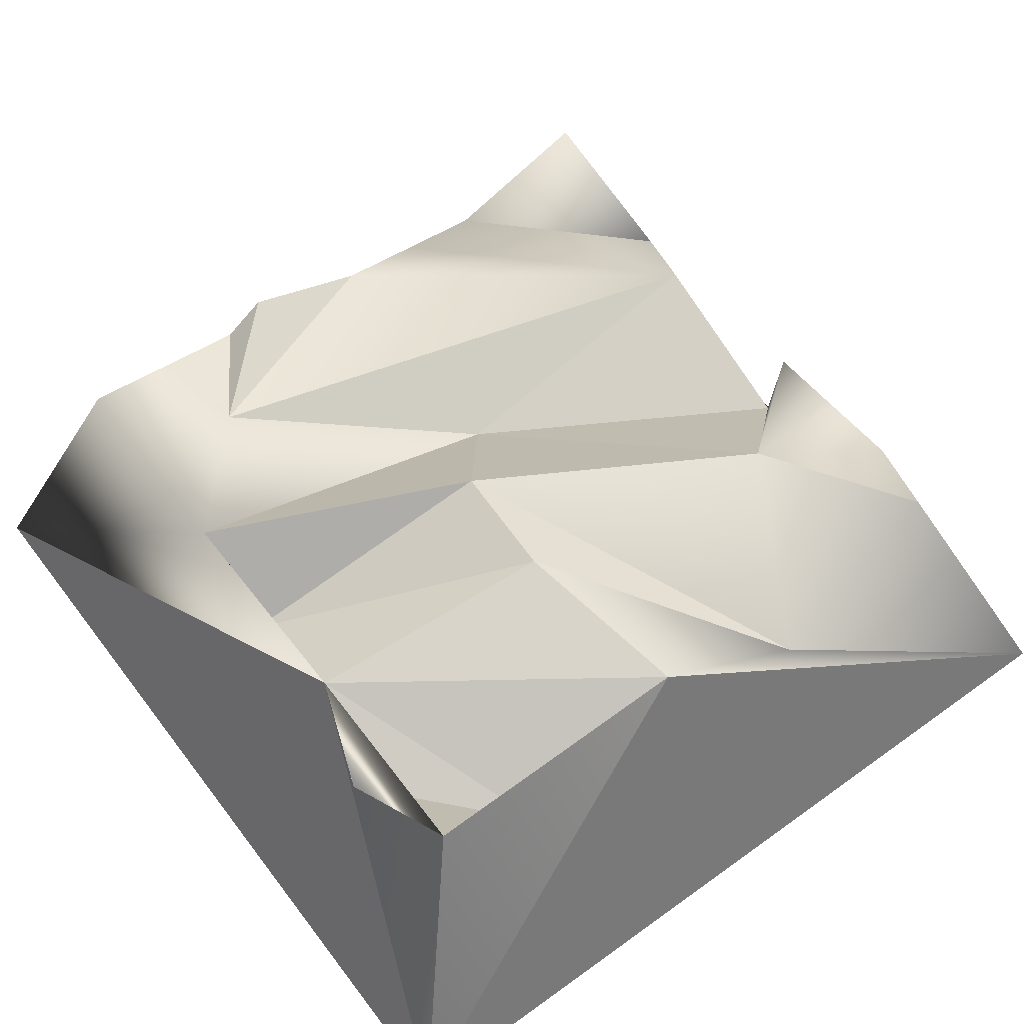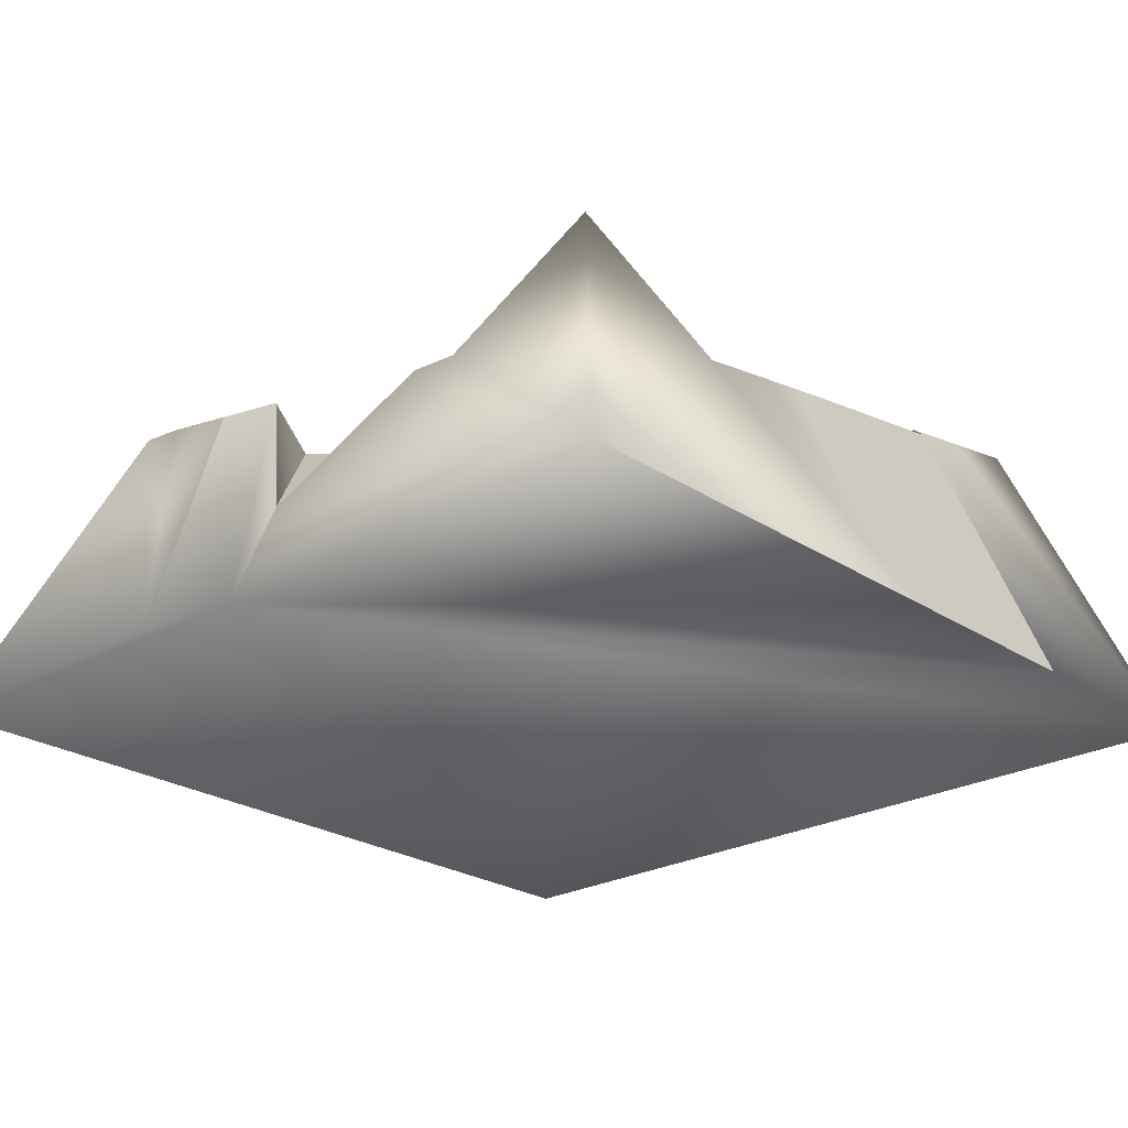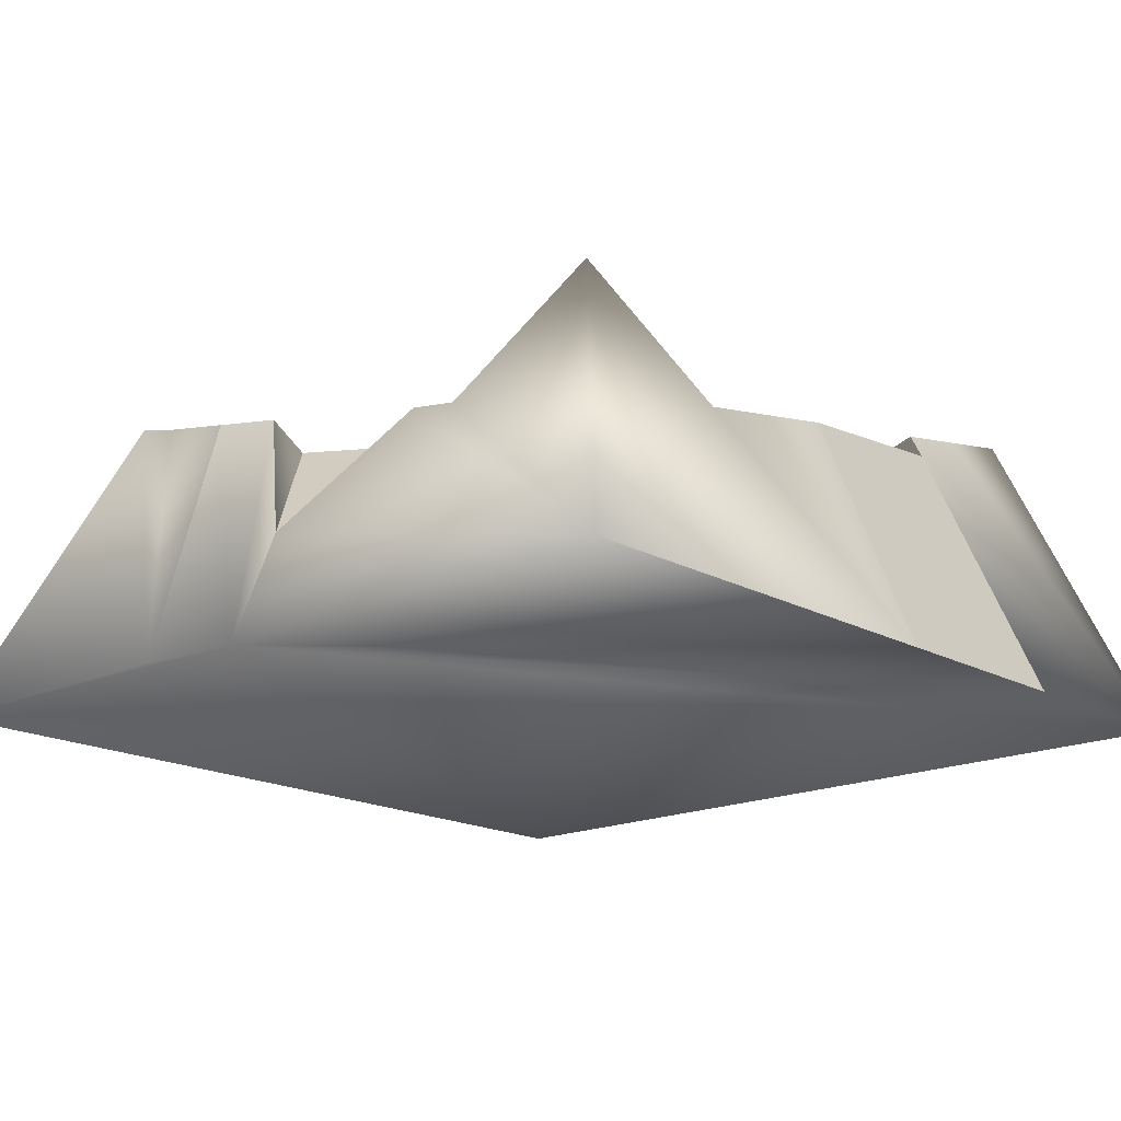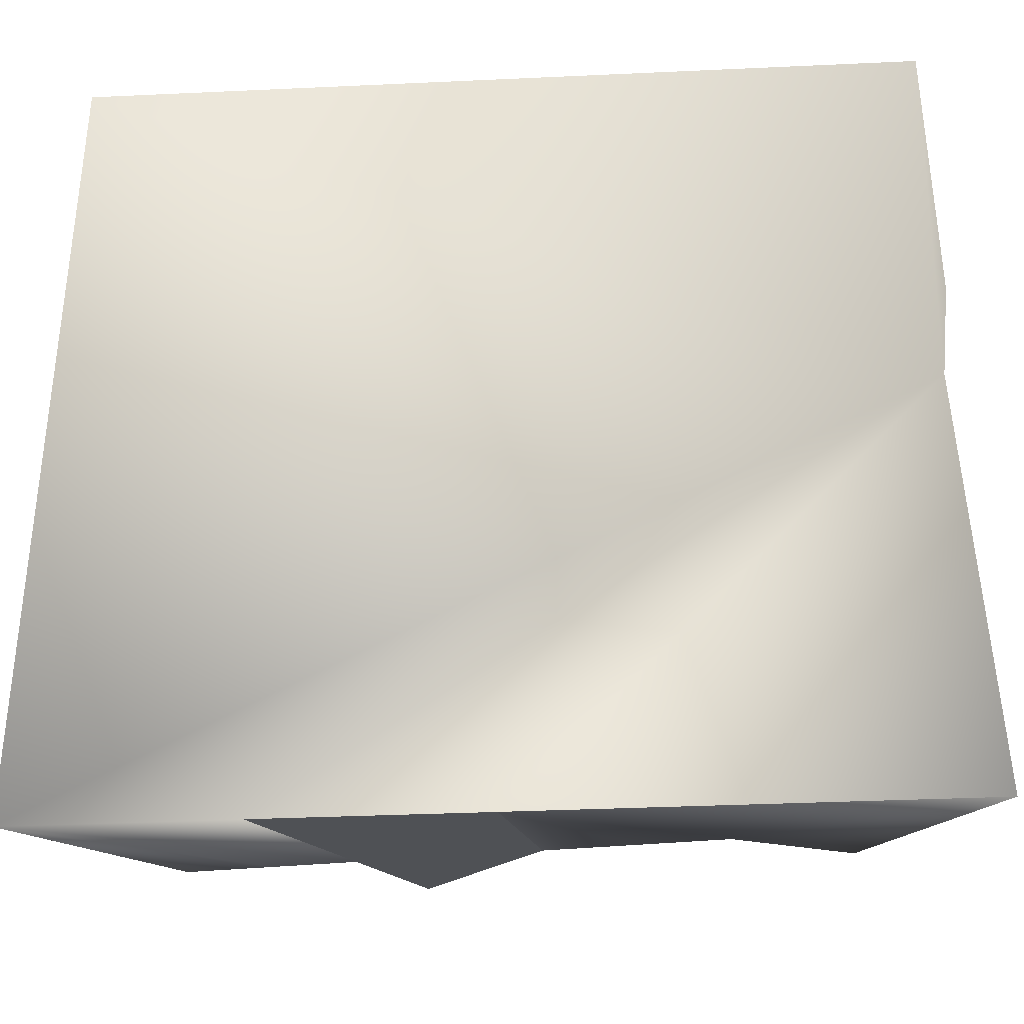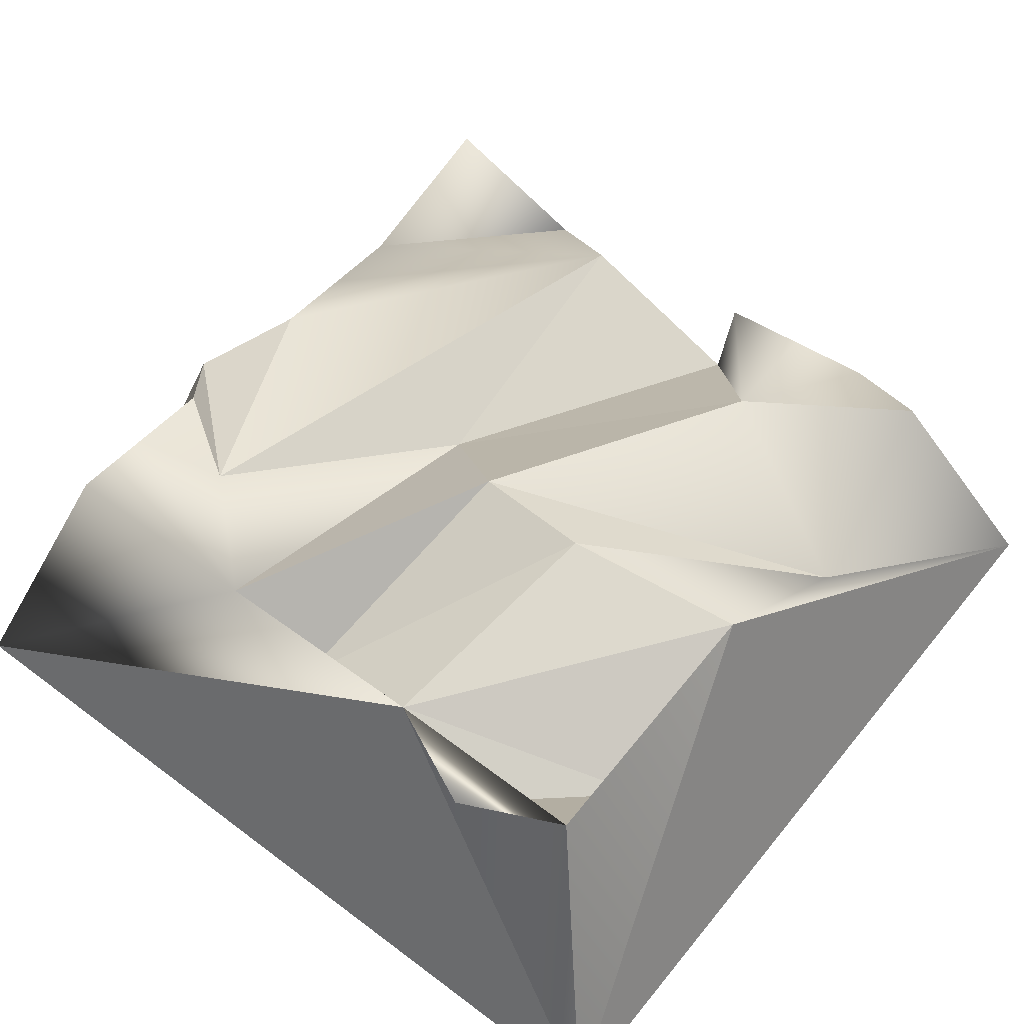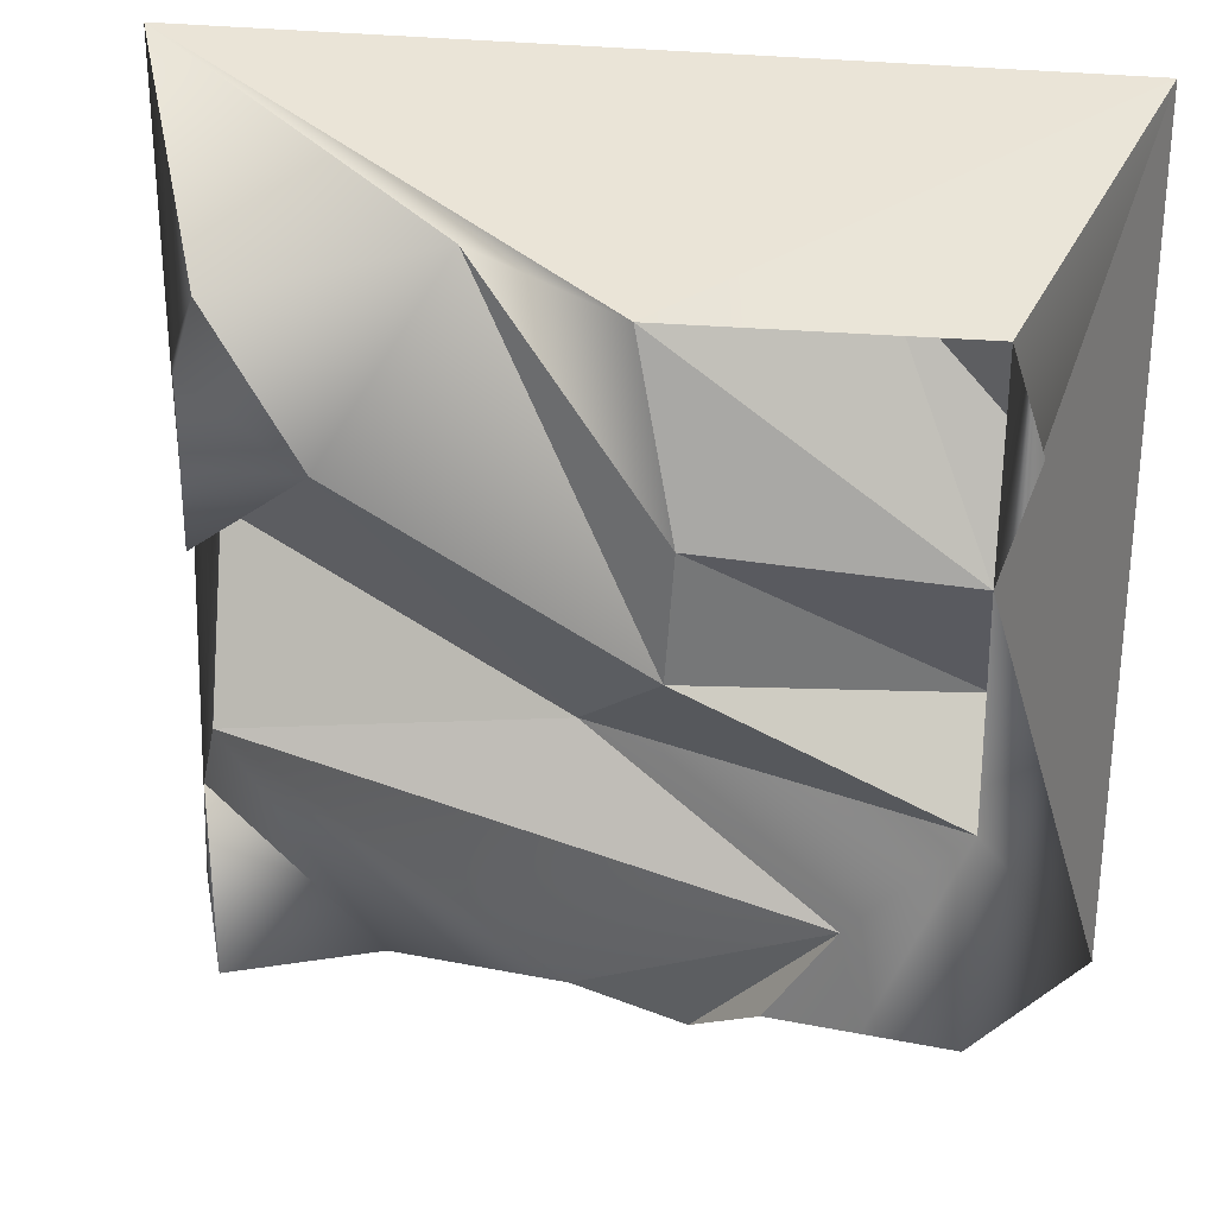
<metadata>
{"format":"obj","ext":"obj","renderer":"f3d","projection":"perspective","resolution":1024,"background":"white","views":[{"elev":57.9,"azim":-36.8,"up":"+Y"},{"elev":-24.6,"azim":132.8,"up":"+Y"},{"elev":-17.6,"azim":132.3,"up":"+Y"},{"elev":-35.2,"azim":3.5,"up":"+Z"},{"elev":55.7,"azim":-51.7,"up":"+Y"},{"elev":28.5,"azim":-170.0,"up":"+Z"}]}
</metadata>
<code>
o Cone_Cone.002
v 0.7071 -1 0.7073
v 0.4914 -0.4819 0.5239
v -0.7071 -1 0.7071
v -0.5303 -0.5 0.5303
v 0.7071 -1 0.2013
v -0.7071 -1 -0.7071
v -0.3536 -1 -0.7071
v 0.6873 -1 0.03015
v 0 -1 -0.7071
v 0.7123 -0.9997 -0.7066
v -0.5303 -0.5 -0.5303
v -0.5303 -0.5 -0.1768
v -0.5285 -0.4963 0.192
v -0.5326 -0.6218 -0.02814
v -0.5795 -0.5755 0.3422
v -0.06949 -0.4869 0.5275
v 0.1751 -0.6028 0.5676
v -0.3634 -0.6149 0.5585
v 0.5524 -0.5625 0.2431
v 0.5414 -0.5312 0.3867
v 0.5966 -0.6875 -0.3315
v 0.5667 -0.658 -0.2192
v 0.5753 -0.7897 0.07042
v 0.5635 -0.5938 0.09944
v 0.3315 -0.6875 -0.5966
v -0.3867 -0.5312 -0.5414
v -0.2431 -0.5625 -0.5524
v -0.1279 -0.6516 -0.6476
v 0.04419 -0.625 -0.5745
v 0.1878 -0.6562 -0.5856
v 0.5303 -0.5 -0.5303
v 0.3756 -0.5625 0.2431
v -0.1183 -0.4425 0.04431
v -0.1332 -0.4307 0.2438
v -0.3514 -0.5438 -0.3837
v 0.03899 -0.6747 -0.156
f 8 1 3
f 7 8 6
f 3 13 6
f 13 14 12
f 4 15 13
f 1 16 3
f 16 18 4
f 5 19 20 2 1
f 10 21 22 23 8
f 8 23 24 19 5
f 6 11 26 27 7
f 7 27 28 29 9
f 9 29 30 25 10
f 17 32 33
f 11 12 26
f 17 2 32
f 27 35 28
f 29 35 22
f 13 34 14
f 25 22 21
f 25 30 22
f 30 29 22
f 32 24 23
f 32 19 24
f 14 33 12
f 14 34 33
f 34 17 33
f 22 36 23
f 22 35 36
f 35 12 36
f 31 25 21
f 28 35 29
f 34 16 17
f 34 13 16
f 32 20 19
f 32 2 20
f 13 18 16
f 13 15 18
f 15 4 18
f 26 35 27
f 26 12 35
f 33 36 12
f 33 32 36
f 32 23 36
f 8 5 1
f 6 8 3
f 7 9 8
f 9 10 8
f 6 12 11
f 6 13 12
f 3 4 13
f 3 16 4
f 1 17 16
f 1 2 17
f 21 10 31
f 31 10 25

</code>
